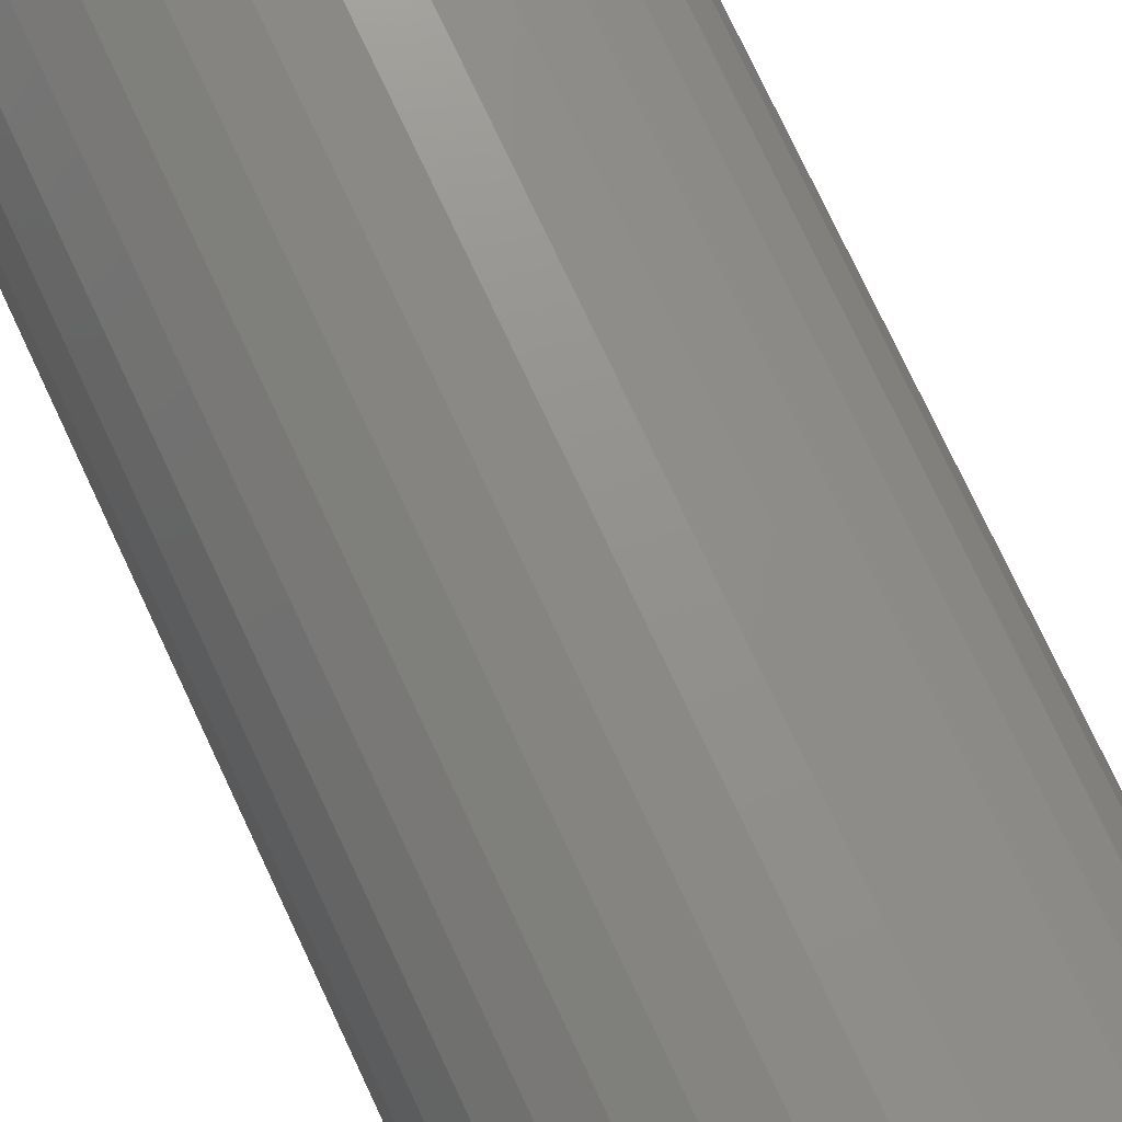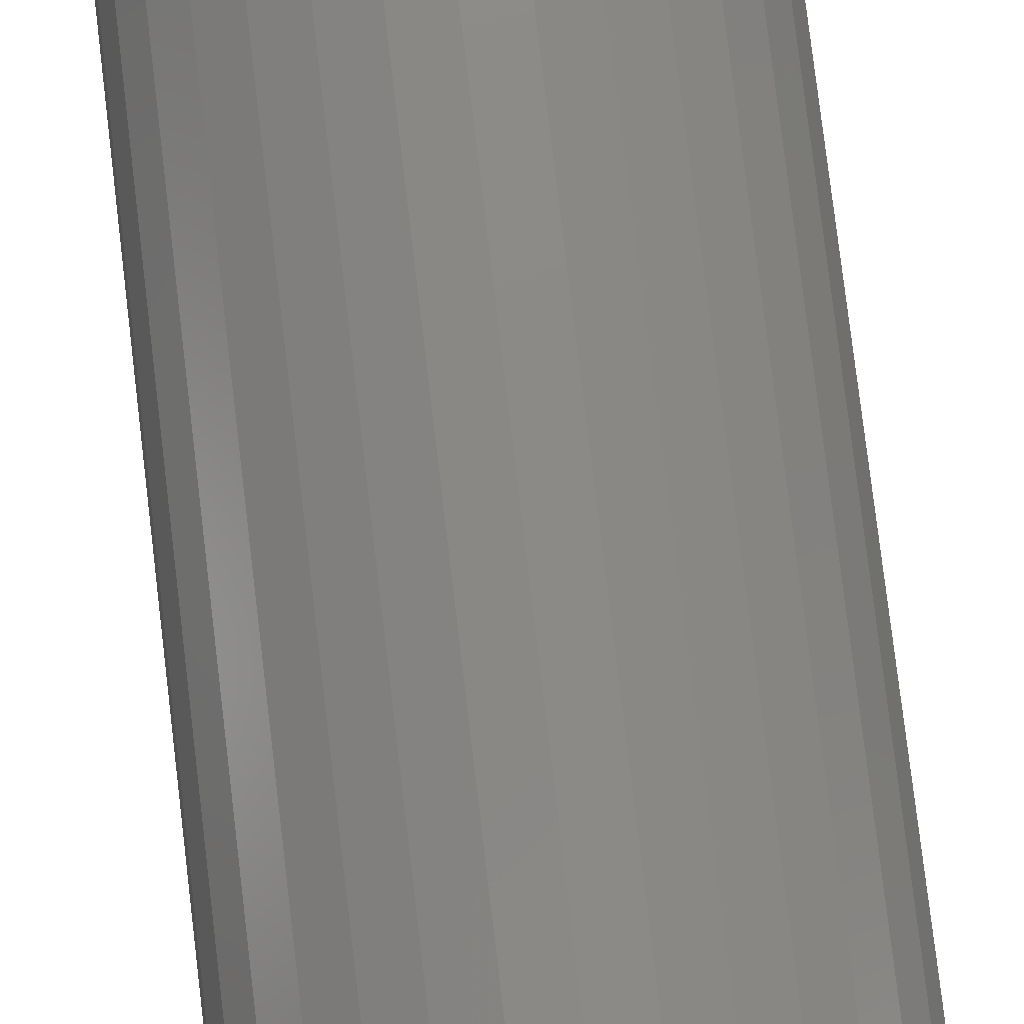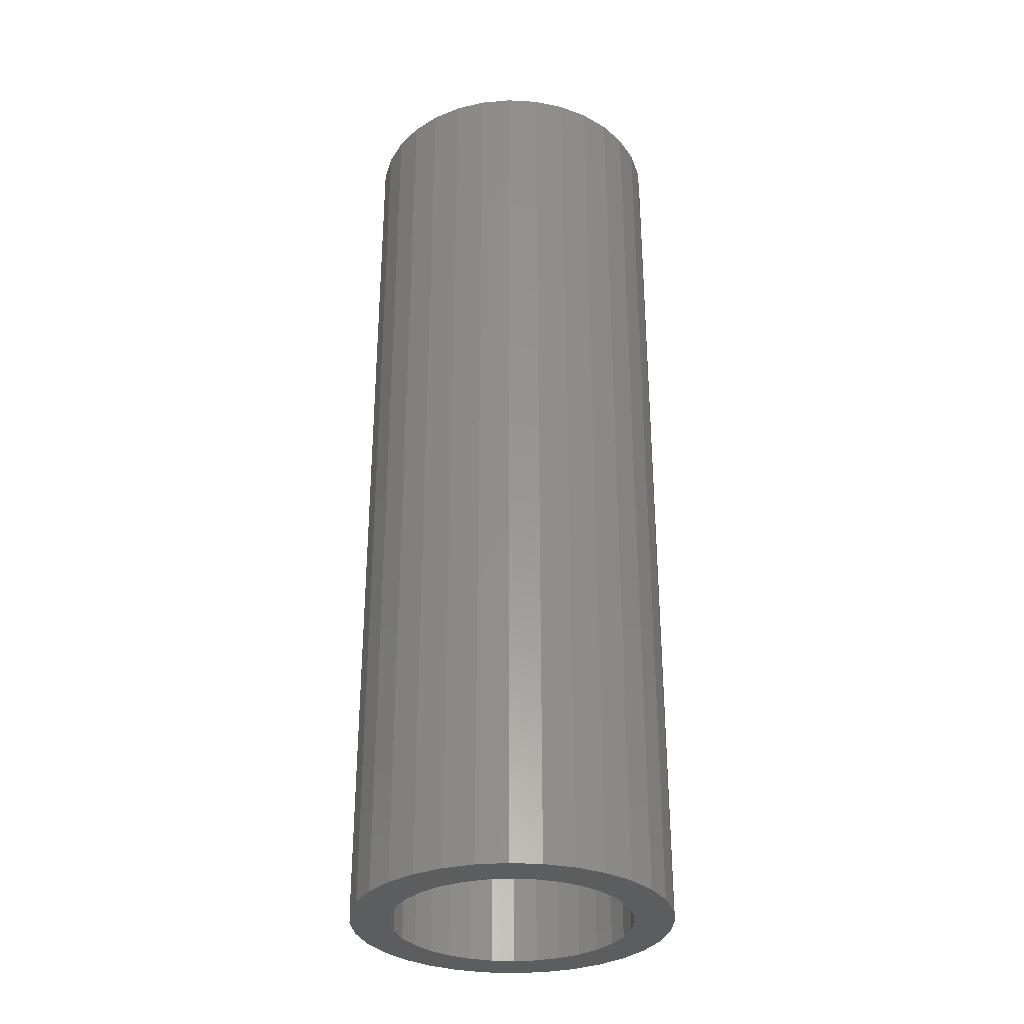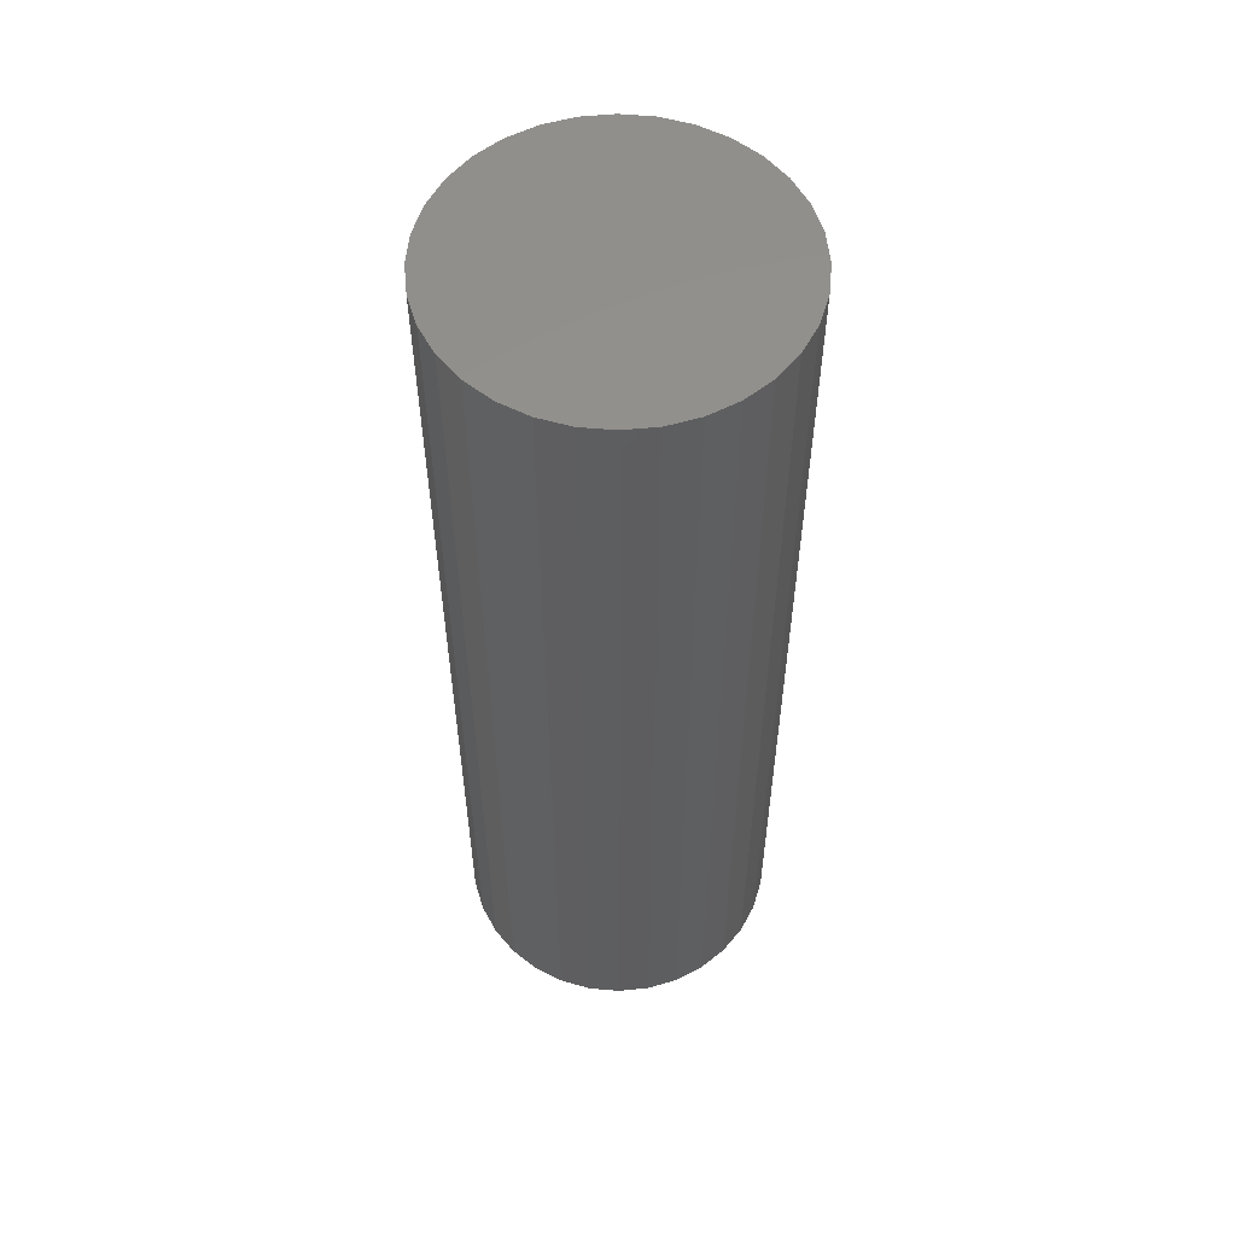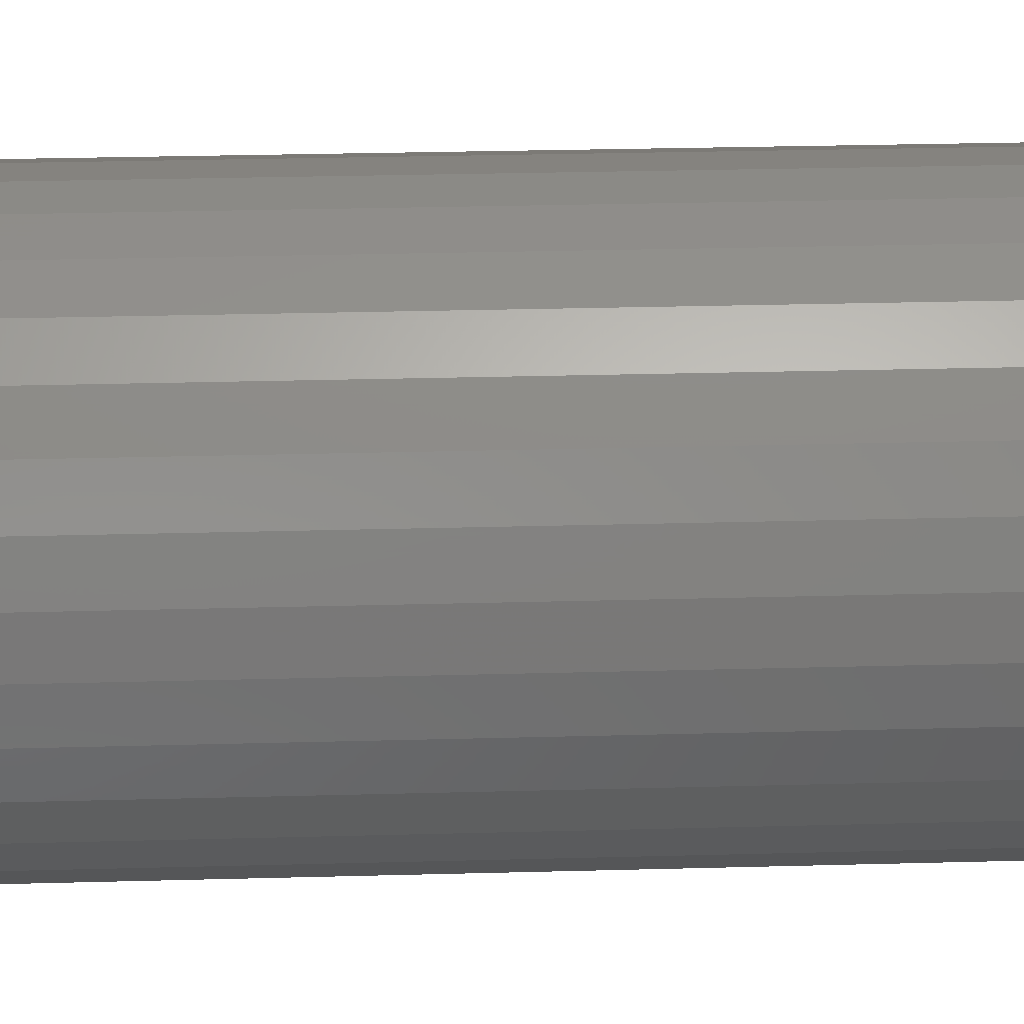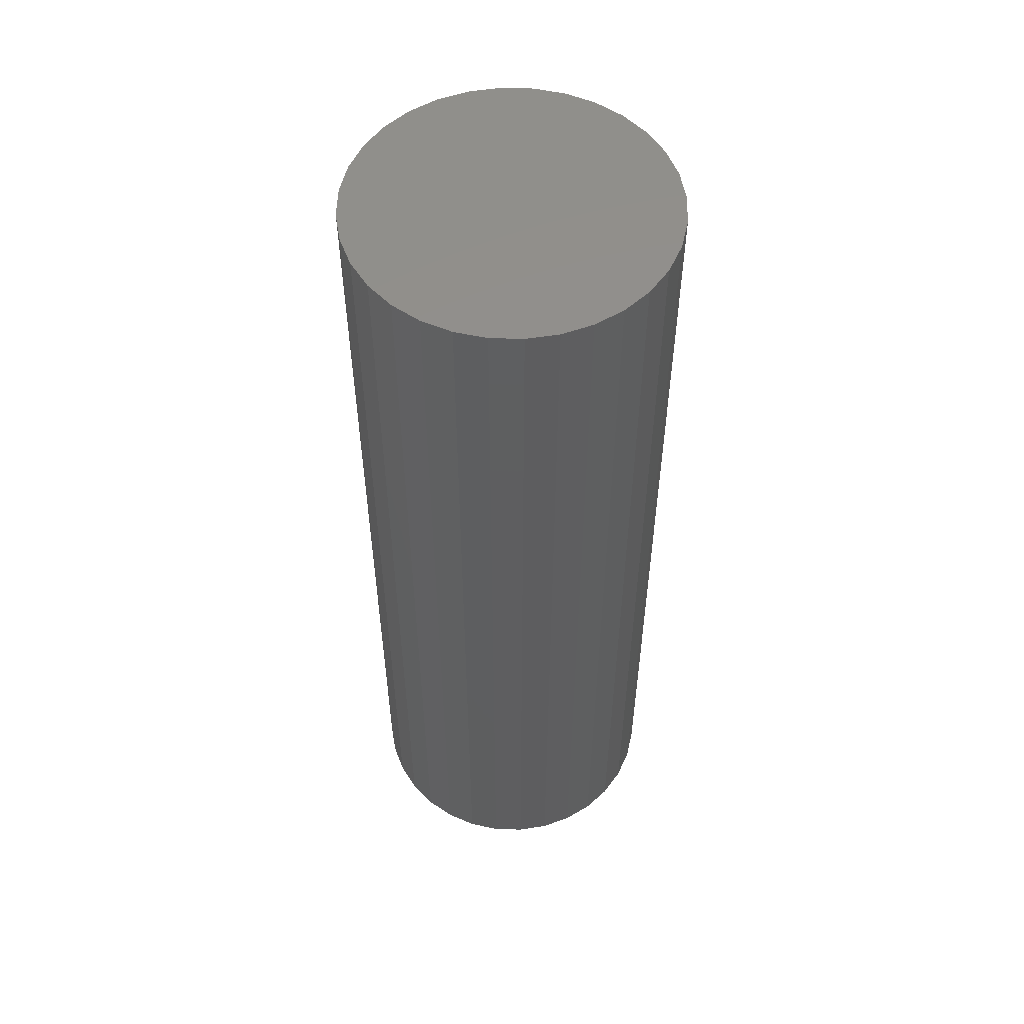
<metadata>
{"format":"stl","ext":"stl","renderer":"f3d","projection":"perspective","resolution":1024,"background":"white","views":[{"elev":74.7,"azim":155.0,"up":"+Z"},{"elev":78.9,"azim":-6.8,"up":"+Z"},{"elev":-31.9,"azim":-156.4,"up":"+Y"},{"elev":56.0,"azim":89.8,"up":"+Y"},{"elev":24.6,"azim":-92.7,"up":"+Z"},{"elev":54.2,"azim":-26.4,"up":"+Y"}]}
</metadata>
<code>
# stl→obj: 128 verts, 252 faces
v -0.2459 -0.75 0.2483
v -0.2651 -0.75 0.2326
v -0.1943 -0.75 0.2365
v -0.2121 -0.75 0.2311
v -0.2286 -0.75 0.2223
v -0.2808 -0.75 0.2134
v -0.243 -0.75 0.2105
v -0.2548 -0.75 0.1961
v -0.2924 -0.75 0.1916
v -0.2808 -0.75 0.07308
v -0.243 -0.75 0.07603
v -0.2548 -0.75 0.09044
v -0.2286 -0.75 0.06421
v -0.2651 -0.75 0.05394
v -0.2121 -0.75 0.05543
v -0.1943 -0.75 0.05002
v -0.2459 -0.75 0.03823
v -0.1056 -0.75 0.2483
v -0.1572 -0.75 0.2365
v -0.08642 -0.75 0.2326
v -0.1394 -0.75 0.2311
v -0.1229 -0.75 0.2223
v -0.07071 -0.75 0.2134
v -0.1085 -0.75 0.2105
v -0.0967 -0.75 0.1961
v -0.07071 -0.75 0.07308
v -0.05904 -0.75 0.09492
v -0.0967 -0.75 0.09044
v -0.1085 -0.75 0.07603
v -0.1229 -0.75 0.06421
v -0.08642 -0.75 0.05394
v -0.1394 -0.75 0.05543
v -0.1572 -0.75 0.05002
v -0.1056 -0.75 0.03823
v -0.1757 -0.75 0.04819
v -0.2241 -0.75 0.02656
v -0.2004 -0.75 0.01937
v -0.1757 -0.75 0.01694
v -0.1511 -0.75 0.01937
v -0.1274 -0.75 0.02656
v -0.1757 -0.75 0.2383
v -0.1274 -0.75 0.26
v -0.1511 -0.75 0.2671
v -0.1757 -0.75 0.2696
v -0.2004 -0.75 0.2671
v -0.2241 -0.75 0.26
v -0.2924 -0.75 0.09492
v -0.2636 -0.75 0.1069
v -0.2996 -0.75 0.1186
v -0.269 -0.75 0.1247
v -0.3021 -0.75 0.1433
v -0.2708 -0.75 0.1433
v -0.2996 -0.75 0.1679
v -0.269 -0.75 0.1618
v -0.2636 -0.75 0.1796
v -0.05904 -0.75 0.1916
v -0.08791 -0.75 0.1796
v -0.05185 -0.75 0.1679
v -0.0825 -0.75 0.1618
v -0.04942 -0.75 0.1433
v -0.08067 -0.75 0.1433
v -0.05185 -0.75 0.1186
v -0.0825 -0.75 0.1247
v -0.08791 -0.75 0.1069
v -0.1757 -0.03125 0.04819
v -0.1572 -0.03125 0.05002
v -0.1394 -0.03125 0.05543
v -0.1229 -0.03125 0.06421
v -0.1085 -0.03125 0.07603
v -0.0967 -0.03125 0.09044
v -0.08791 -0.03125 0.1069
v -0.0825 -0.03125 0.1247
v -0.08067 -0.03125 0.1433
v -0.1943 -0.03125 0.05002
v -0.2121 -0.03125 0.05543
v -0.2286 -0.03125 0.06421
v -0.243 -0.03125 0.07603
v -0.2548 -0.03125 0.09044
v -0.2636 -0.03125 0.1069
v -0.269 -0.03125 0.1247
v -0.2708 -0.03125 0.1433
v -0.1757 -0.03125 0.2383
v -0.1943 -0.03125 0.2365
v -0.2121 -0.03125 0.2311
v -0.2286 -0.03125 0.2223
v -0.243 -0.03125 0.2105
v -0.2548 -0.03125 0.1961
v -0.2636 -0.03125 0.1796
v -0.269 -0.03125 0.1618
v -0.1572 -0.03125 0.2365
v -0.1394 -0.03125 0.2311
v -0.1229 -0.03125 0.2223
v -0.1085 -0.03125 0.2105
v -0.0967 -0.03125 0.1961
v -0.08791 -0.03125 0.1796
v -0.0825 -0.03125 0.1618
v -0.1757 6.252e-17 0.2696
v -0.1511 6.512e-17 0.2671
v -0.2004 5.965e-17 0.2671
v -0.2241 5.662e-17 0.26
v -0.1274 6.736e-17 0.26
v -0.2459 5.355e-17 0.2483
v -0.1056 6.913e-17 0.2483
v -0.1274 5.44e-17 0.02656
v -0.2241 4.367e-17 0.02656
v -0.1056 5.747e-17 0.03823
v -0.2004 4.59e-17 0.01937
v -0.1511 5.137e-17 0.01937
v -0.1757 4.85e-17 0.01694
v -0.2459 4.189e-17 0.03823
v -0.2651 4.064e-17 0.05394
v -0.08642 6.047e-17 0.05394
v -0.2808 3.996e-17 0.07308
v -0.07071 6.328e-17 0.07308
v -0.2924 3.987e-17 0.09492
v -0.05904 6.578e-17 0.09492
v -0.2996 4.039e-17 0.1186
v -0.05185 6.79e-17 0.1186
v -0.3021 4.149e-17 0.1433
v -0.04942 6.954e-17 0.1433
v -0.2996 4.312e-17 0.1679
v -0.05185 7.063e-17 0.1679
v -0.2924 4.524e-17 0.1916
v -0.05904 7.115e-17 0.1916
v -0.2808 4.775e-17 0.2134
v -0.07071 7.107e-17 0.2134
v -0.2651 5.055e-17 0.2326
v -0.08642 7.039e-17 0.2326
f 1 2 3
f 3 2 4
f 5 4 2
f 2 6 5
f 5 6 7
f 8 7 6
f 6 9 8
f 10 11 12
f 13 11 10
f 10 14 13
f 14 15 13
f 16 15 14
f 14 17 16
f 18 19 20
f 19 21 20
f 20 21 22
f 20 22 23
f 22 24 23
f 23 24 25
f 26 27 28
f 26 28 29
f 26 29 30
f 26 30 31
f 31 30 32
f 31 32 33
f 31 33 34
f 35 16 17
f 35 17 36
f 35 36 37
f 35 37 38
f 35 38 39
f 35 39 40
f 35 40 34
f 35 34 33
f 41 19 18
f 41 18 42
f 41 42 43
f 41 43 44
f 41 44 45
f 41 45 46
f 41 46 1
f 41 1 3
f 10 12 47
f 47 12 48
f 47 48 49
f 49 48 50
f 49 50 51
f 51 50 52
f 51 52 53
f 53 52 54
f 53 54 9
f 9 54 55
f 9 55 8
f 23 25 56
f 56 25 57
f 56 57 58
f 58 57 59
f 58 59 60
f 60 59 61
f 60 61 62
f 62 61 63
f 62 63 27
f 27 63 64
f 27 64 28
f 65 33 66
f 66 33 32
f 66 32 67
f 67 32 30
f 67 30 68
f 68 30 29
f 68 29 69
f 69 29 28
f 69 28 70
f 70 28 64
f 70 64 71
f 71 64 63
f 71 63 72
f 72 63 61
f 72 61 73
f 33 65 35
f 35 65 74
f 35 74 16
f 16 74 75
f 16 75 15
f 15 75 76
f 15 76 13
f 13 76 77
f 13 77 11
f 11 77 78
f 11 78 12
f 12 78 79
f 12 79 48
f 48 79 80
f 48 80 50
f 50 80 81
f 50 81 52
f 82 3 83
f 83 3 4
f 83 4 84
f 84 4 5
f 84 5 85
f 85 5 7
f 85 7 86
f 86 7 8
f 86 8 87
f 87 8 55
f 87 55 88
f 88 55 54
f 88 54 89
f 89 54 52
f 89 52 81
f 3 82 41
f 41 82 90
f 41 90 19
f 19 90 91
f 19 91 21
f 21 91 92
f 21 92 22
f 22 92 93
f 22 93 24
f 24 93 94
f 24 94 25
f 25 94 95
f 25 95 57
f 57 95 96
f 57 96 59
f 59 96 73
f 59 73 61
f 83 90 82
f 90 83 84
f 90 84 91
f 91 84 85
f 91 85 92
f 68 75 67
f 67 75 74
f 67 74 66
f 66 74 65
f 92 85 93
f 93 85 86
f 93 86 94
f 94 86 87
f 94 87 95
f 95 87 88
f 95 88 96
f 96 88 89
f 96 89 73
f 73 89 81
f 73 81 72
f 72 81 80
f 72 80 71
f 71 80 79
f 71 79 70
f 70 79 78
f 70 78 69
f 69 78 77
f 69 77 68
f 68 77 76
f 68 76 75
f 97 98 99
f 100 99 98
f 101 100 98
f 102 100 101
f 103 102 101
f 104 105 106
f 107 105 104
f 108 107 104
f 109 107 108
f 105 110 106
f 106 110 111
f 106 111 112
f 112 111 113
f 112 113 114
f 114 113 115
f 114 115 116
f 116 115 117
f 116 117 118
f 118 117 119
f 118 119 120
f 120 119 121
f 120 121 122
f 122 121 123
f 122 123 124
f 124 123 125
f 124 125 126
f 126 125 127
f 126 127 128
f 128 127 102
f 128 102 103
f 120 60 118
f 118 60 62
f 118 62 116
f 116 62 27
f 116 27 114
f 114 27 26
f 114 26 112
f 112 26 31
f 112 31 106
f 106 31 34
f 106 34 104
f 104 34 40
f 104 40 108
f 108 40 39
f 108 39 109
f 109 39 38
f 109 38 107
f 107 38 37
f 107 37 105
f 105 37 36
f 105 36 110
f 110 36 17
f 110 17 111
f 111 17 14
f 111 14 113
f 113 14 10
f 113 10 115
f 115 10 47
f 115 47 117
f 117 47 49
f 117 49 119
f 119 49 51
f 119 51 121
f 121 51 53
f 121 53 123
f 123 53 9
f 123 9 125
f 125 9 6
f 125 6 127
f 127 6 2
f 127 2 102
f 102 2 1
f 102 1 100
f 100 1 46
f 100 46 99
f 99 46 45
f 99 45 97
f 97 45 44
f 97 44 98
f 98 44 43
f 98 43 101
f 101 43 42
f 101 42 103
f 103 42 18
f 103 18 128
f 128 18 20
f 128 20 126
f 126 20 23
f 126 23 124
f 124 23 56
f 124 56 122
f 122 56 58
f 122 58 120
f 120 58 60

</code>
